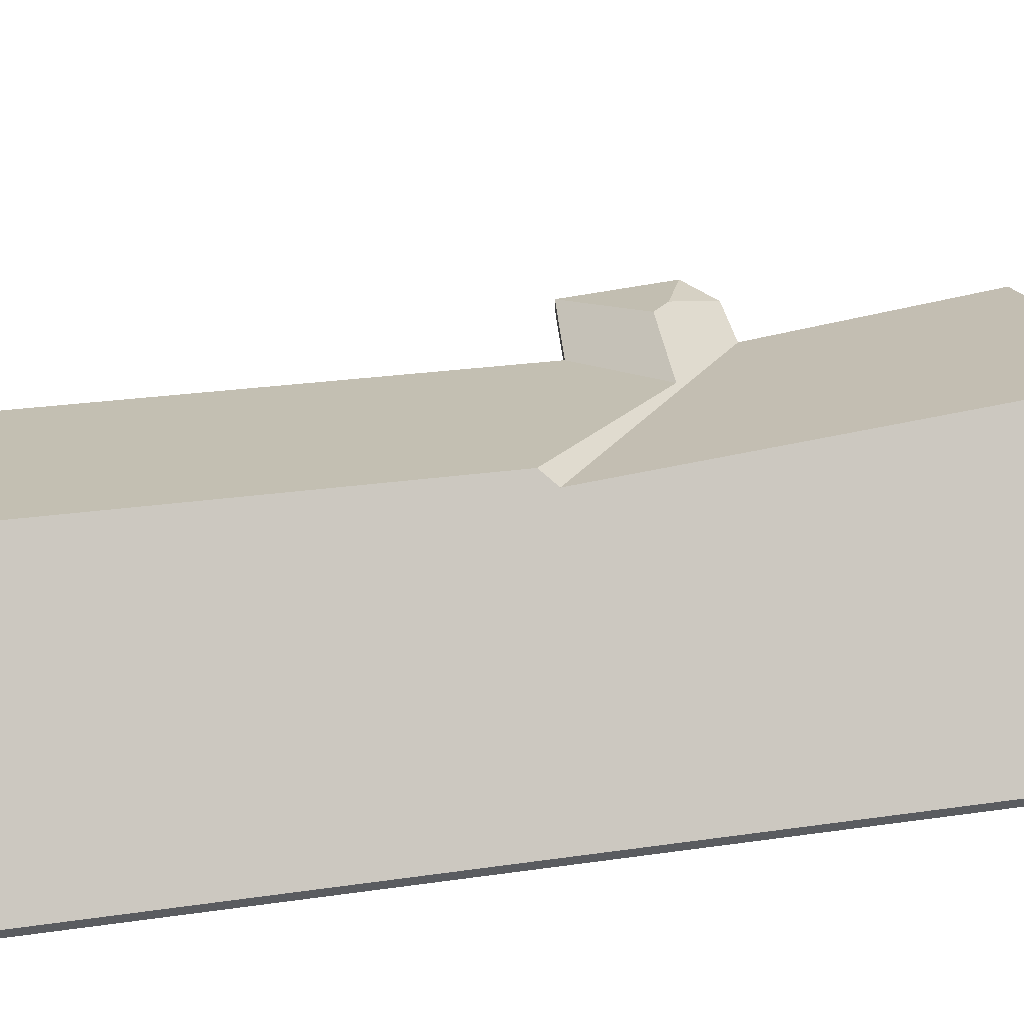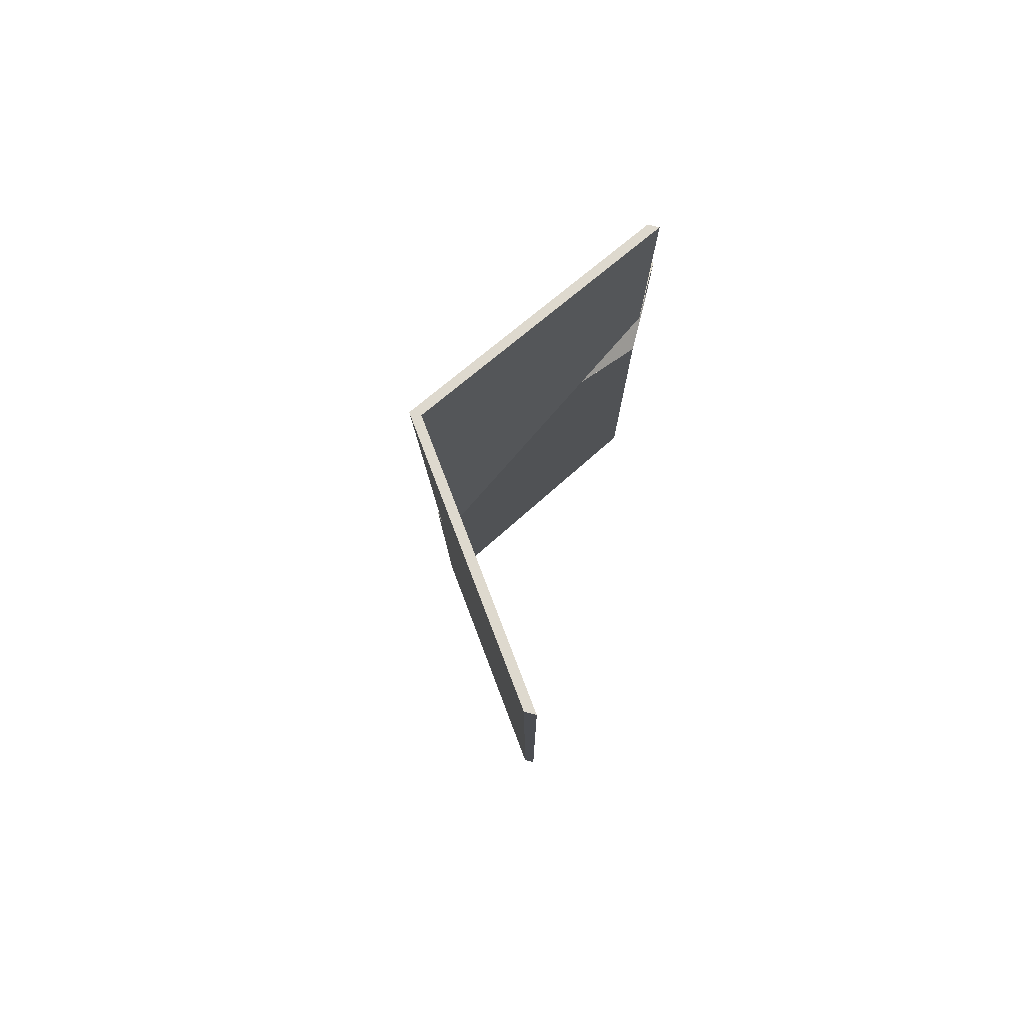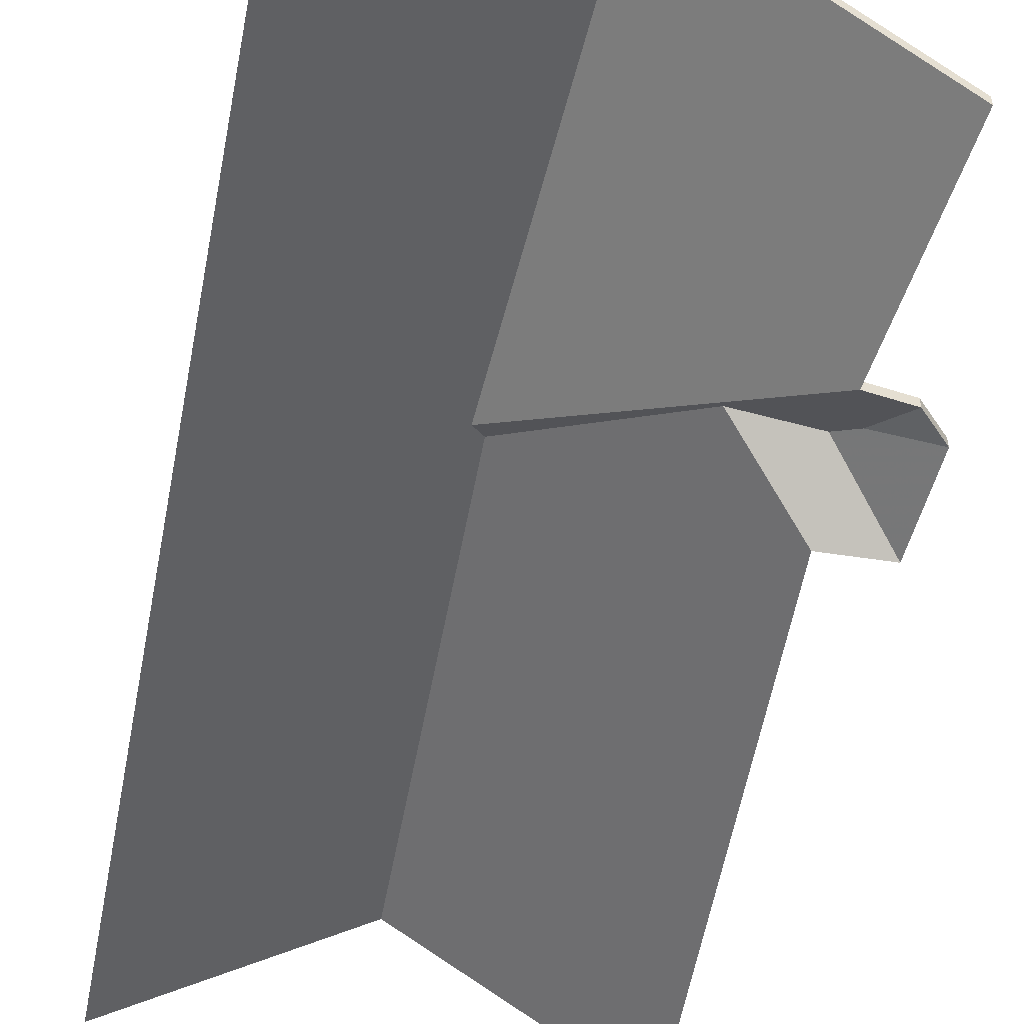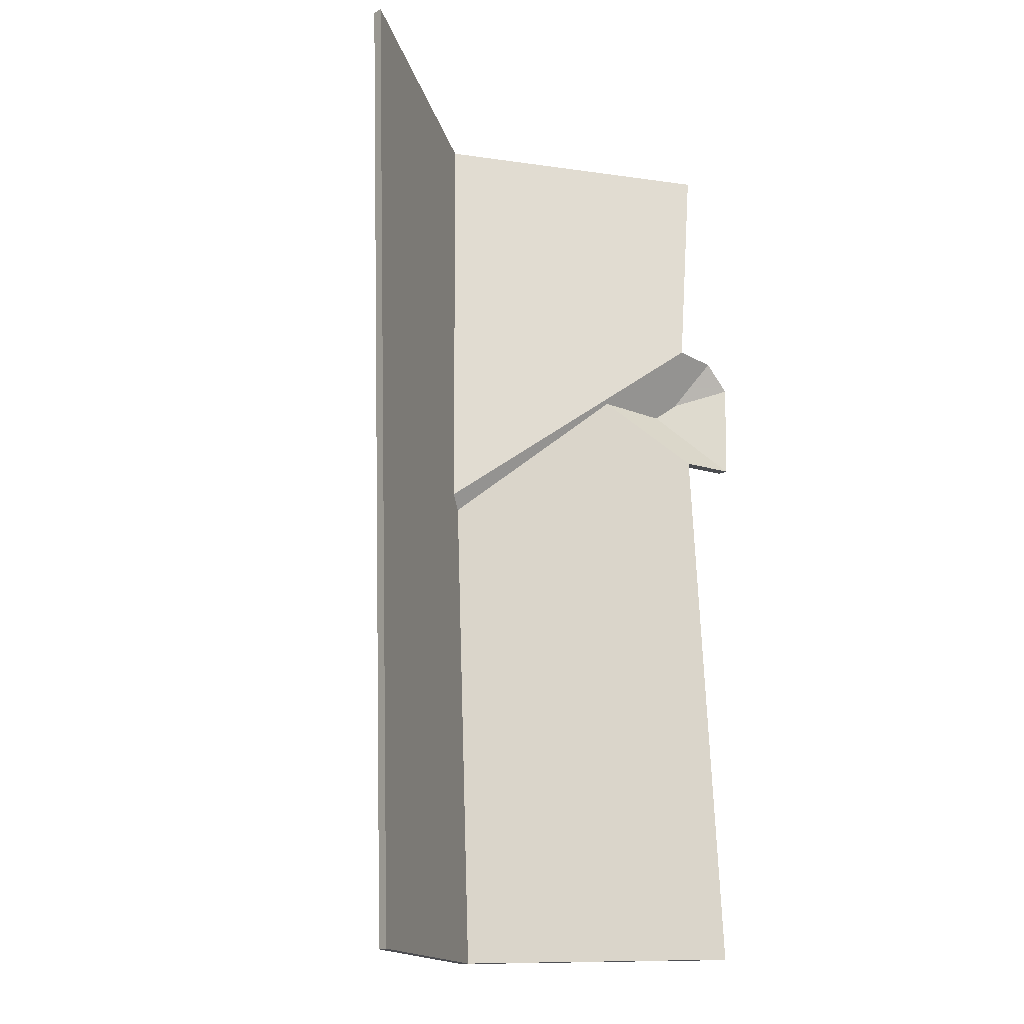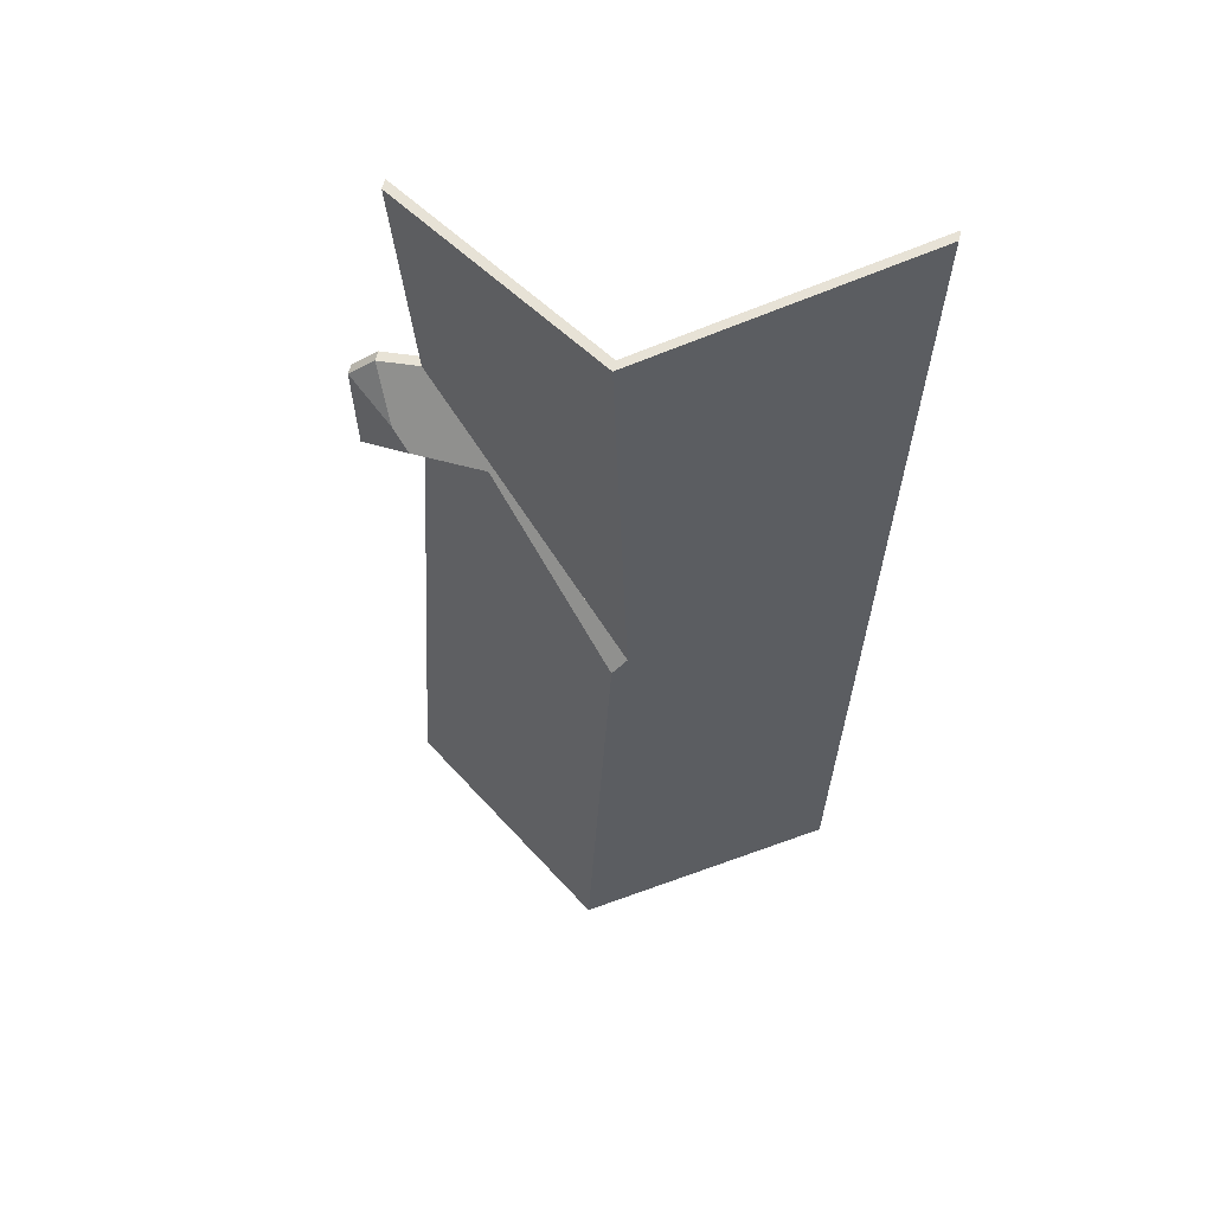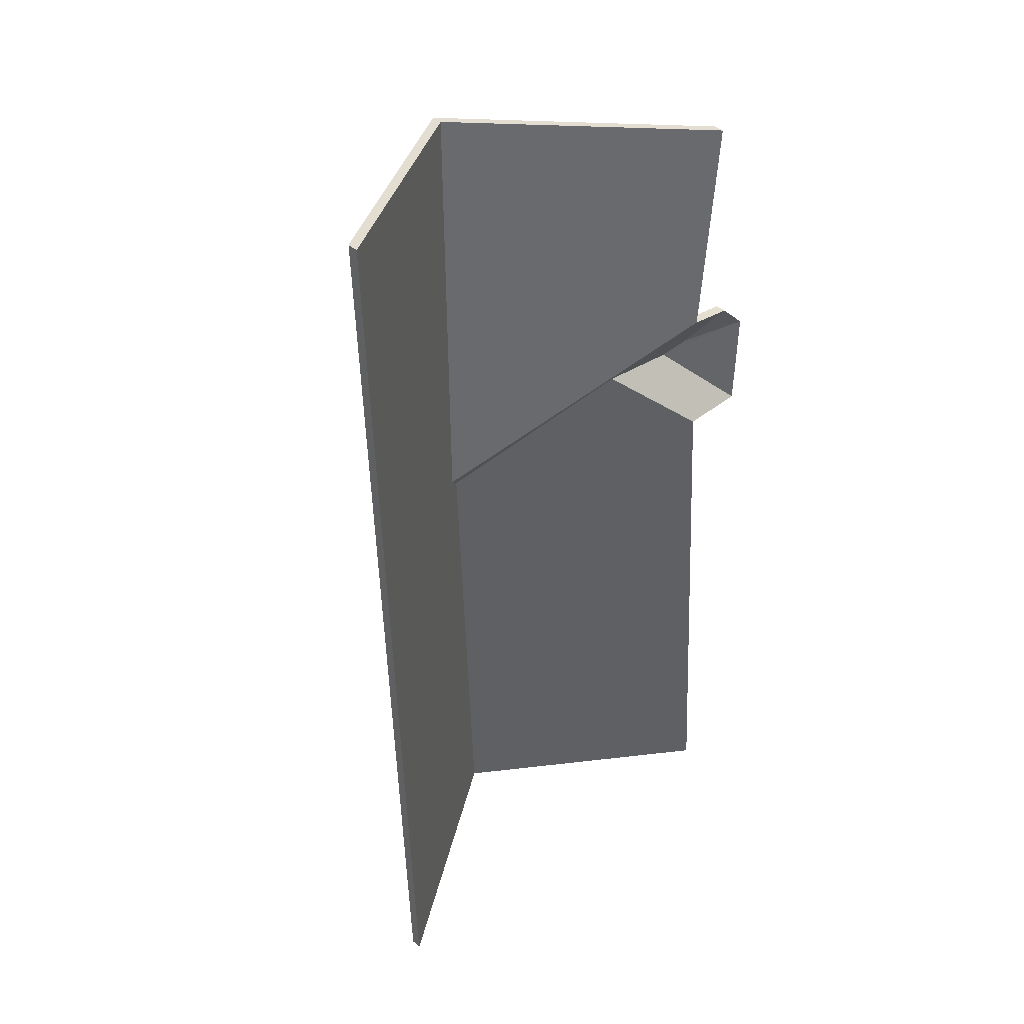
<metadata>
{"format":"obj","ext":"obj","renderer":"f3d","projection":"perspective","resolution":1024,"background":"white","views":[{"elev":53.2,"azim":-100.2,"up":"+Y"},{"elev":78.7,"azim":-75.8,"up":"+Z"},{"elev":-53.3,"azim":-12.9,"up":"+Y"},{"elev":-17.2,"azim":-40.3,"up":"+Z"},{"elev":57.1,"azim":-166.6,"up":"+Z"},{"elev":40.0,"azim":-42.2,"up":"+Z"}]}
</metadata>
<code>
v -7.461 0.2421 -1.707
v -7.447 0.2324 -1.72
v -7.447 0.2302 -1.72
v -7.461 0.2399 -1.707
v -7.457 0.2395 -1.703
v -7.461 0.2421 -1.707
v -7.461 0.2399 -1.707
v -7.457 0.2372 -1.703
v -7.447 0.2324 -1.72
v -7.447 0.2324 -1.699
v -7.447 0.2302 -1.699
v -7.447 0.2302 -1.72
v -7.447 0.2324 -1.699
v -7.457 0.2395 -1.703
v -7.457 0.2372 -1.703
v -7.447 0.2302 -1.699
v -7.461 0.2421 -1.707
v -7.457 0.2395 -1.703
v -7.447 0.2324 -1.699
v -7.447 0.2324 -1.72
v -7.447 0.2302 -1.699
v -7.457 0.2372 -1.703
v -7.461 0.2399 -1.707
v -7.447 0.2302 -1.72
v -7.457 0.2395 -1.703
v -7.447 0.2324 -1.699
v -7.447 0.2302 -1.699
v -7.457 0.2372 -1.703
v -7.447 0.2324 -1.699
v -7.453 0.2324 -1.693
v -7.453 0.2302 -1.693
v -7.447 0.2302 -1.699
v -7.453 0.2324 -1.693
v -7.457 0.2395 -1.703
v -7.457 0.2372 -1.703
v -7.453 0.2302 -1.693
v -7.447 0.2324 -1.699
v -7.457 0.2395 -1.703
v -7.453 0.2324 -1.693
v -7.453 0.2302 -1.693
v -7.457 0.2372 -1.703
v -7.447 0.2302 -1.699
v -7.476 0.243 -1.706
v -7.46 0.2324 -1.72
v -7.46 0.2302 -1.72
v -7.476 0.2408 -1.706
v -7.461 0.2421 -1.707
v -7.476 0.243 -1.706
v -7.476 0.2408 -1.706
v -7.461 0.2399 -1.707
v -7.46 0.2324 -1.72
v -7.447 0.2324 -1.72
v -7.447 0.2302 -1.72
v -7.46 0.2302 -1.72
v -7.447 0.2324 -1.72
v -7.461 0.2421 -1.707
v -7.461 0.2399 -1.707
v -7.447 0.2302 -1.72
v -7.476 0.243 -1.706
v -7.461 0.2421 -1.707
v -7.447 0.2324 -1.72
v -7.46 0.2324 -1.72
v -7.447 0.2302 -1.72
v -7.461 0.2399 -1.707
v -7.476 0.2408 -1.706
v -7.46 0.2302 -1.72
v -7.5 0.2651 -1.836
v -7.453 0.2324 -1.834
v -7.453 0.2302 -1.834
v -7.5 0.2628 -1.836
v -7.505 0.264 -1.733
v -7.5 0.2651 -1.836
v -7.5 0.2628 -1.836
v -7.505 0.2617 -1.733
v -7.453 0.2324 -1.834
v -7.46 0.2324 -1.72
v -7.46 0.2302 -1.72
v -7.453 0.2302 -1.834
v -7.476 0.243 -1.706
v -7.505 0.264 -1.733
v -7.505 0.2617 -1.733
v -7.476 0.2408 -1.706
v -7.46 0.2324 -1.72
v -7.476 0.243 -1.706
v -7.476 0.2408 -1.706
v -7.46 0.2302 -1.72
v -7.505 0.264 -1.733
v -7.476 0.243 -1.706
v -7.46 0.2324 -1.72
v -7.453 0.2324 -1.834
v -7.5 0.2651 -1.836
v -7.46 0.2302 -1.72
v -7.476 0.2408 -1.706
v -7.505 0.2617 -1.733
v -7.5 0.2628 -1.836
v -7.453 0.2302 -1.834
v -7.507 0.2622 -1.73
v -7.462 0.2324 -1.693
v -7.462 0.2302 -1.693
v -7.507 0.2599 -1.73
v -7.462 0.2324 -1.693
v -7.458 0.2324 -1.647
v -7.458 0.2302 -1.647
v -7.462 0.2302 -1.693
v -7.505 0.2657 -1.641
v -7.507 0.2622 -1.73
v -7.507 0.2599 -1.73
v -7.505 0.2634 -1.641
v -7.458 0.2324 -1.647
v -7.505 0.2657 -1.641
v -7.505 0.2634 -1.641
v -7.458 0.2302 -1.647
v -7.507 0.2622 -1.73
v -7.505 0.2657 -1.641
v -7.458 0.2324 -1.647
v -7.462 0.2324 -1.693
v -7.458 0.2302 -1.647
v -7.505 0.2634 -1.641
v -7.507 0.2599 -1.73
v -7.462 0.2302 -1.693
v -7.457 0.2395 -1.703
v -7.453 0.2324 -1.693
v -7.453 0.2302 -1.693
v -7.457 0.2372 -1.703
v -7.461 0.2421 -1.707
v -7.457 0.2395 -1.703
v -7.457 0.2372 -1.703
v -7.461 0.2399 -1.707
v -7.453 0.2324 -1.693
v -7.462 0.2324 -1.693
v -7.462 0.2302 -1.693
v -7.453 0.2302 -1.693
v -7.476 0.243 -1.706
v -7.461 0.2421 -1.707
v -7.461 0.2399 -1.707
v -7.476 0.2408 -1.706
v -7.505 0.264 -1.733
v -7.476 0.243 -1.706
v -7.476 0.2408 -1.706
v -7.505 0.2617 -1.733
v -7.507 0.2622 -1.73
v -7.505 0.264 -1.733
v -7.505 0.2617 -1.733
v -7.507 0.2599 -1.73
v -7.462 0.2324 -1.693
v -7.507 0.2622 -1.73
v -7.507 0.2599 -1.73
v -7.462 0.2302 -1.693
v -7.476 0.243 -1.706
v -7.505 0.264 -1.733
v -7.507 0.2622 -1.73
v -7.457 0.2395 -1.703
v -7.461 0.2421 -1.707
v -7.453 0.2324 -1.693
v -7.462 0.2324 -1.693
v -7.507 0.2599 -1.73
v -7.505 0.2617 -1.733
v -7.476 0.2408 -1.706
v -7.461 0.2399 -1.707
v -7.457 0.2372 -1.703
v -7.462 0.2302 -1.693
v -7.453 0.2302 -1.693
v -7.505 0.2657 -1.641
v -7.553 0.2324 -1.635
v -7.553 0.2302 -1.635
v -7.505 0.2634 -1.641
v -7.507 0.2622 -1.73
v -7.505 0.2657 -1.641
v -7.505 0.2634 -1.641
v -7.507 0.2599 -1.73
v -7.505 0.264 -1.733
v -7.507 0.2622 -1.73
v -7.507 0.2599 -1.73
v -7.505 0.2617 -1.733
v -7.553 0.2324 -1.635
v -7.546 0.2324 -1.837
v -7.546 0.2302 -1.837
v -7.553 0.2302 -1.635
v -7.5 0.2651 -1.836
v -7.505 0.264 -1.733
v -7.505 0.2617 -1.733
v -7.5 0.2628 -1.836
v -7.546 0.2324 -1.837
v -7.5 0.2651 -1.836
v -7.5 0.2628 -1.836
v -7.546 0.2302 -1.837
v -7.507 0.2622 -1.73
v -7.505 0.264 -1.733
v -7.5 0.2651 -1.836
v -7.553 0.2324 -1.635
v -7.505 0.2657 -1.641
v -7.546 0.2324 -1.837
v -7.5 0.2628 -1.836
v -7.505 0.2617 -1.733
v -7.507 0.2599 -1.73
v -7.546 0.2302 -1.837
v -7.553 0.2302 -1.635
v -7.505 0.2634 -1.641
f 1 2 3
f 1 3 4
f 5 6 7
f 5 7 8
f 9 10 11
f 9 11 12
f 13 14 15
f 13 15 16
f 17 18 19
f 17 19 20
f 21 22 23
f 21 23 24
f 25 26 27
f 25 27 28
f 29 30 31
f 29 31 32
f 33 34 35
f 33 35 36
f 37 38 39
f 40 41 42
f 43 44 45
f 43 45 46
f 47 48 49
f 47 49 50
f 51 52 53
f 51 53 54
f 55 56 57
f 55 57 58
f 59 60 61
f 59 61 62
f 63 64 65
f 63 65 66
f 67 68 69
f 67 69 70
f 71 72 73
f 71 73 74
f 75 76 77
f 75 77 78
f 79 80 81
f 79 81 82
f 83 84 85
f 83 85 86
f 87 88 89
f 87 89 90
f 87 90 91
f 92 93 94
f 92 94 95
f 92 95 96
f 97 98 99
f 97 99 100
f 101 102 103
f 101 103 104
f 105 106 107
f 105 107 108
f 109 110 111
f 109 111 112
f 113 114 115
f 113 115 116
f 117 118 119
f 117 119 120
f 121 122 123
f 121 123 124
f 125 126 127
f 125 127 128
f 129 130 131
f 129 131 132
f 133 134 135
f 133 135 136
f 137 138 139
f 137 139 140
f 141 142 143
f 141 143 144
f 145 146 147
f 145 147 148
f 149 150 151
f 152 153 149
f 154 152 155
f 155 152 149
f 155 149 151
f 156 157 158
f 158 159 160
f 161 156 158
f 161 158 160
f 161 160 162
f 163 164 165
f 163 165 166
f 167 168 169
f 167 169 170
f 171 172 173
f 171 173 174
f 175 176 177
f 175 177 178
f 179 180 181
f 179 181 182
f 183 184 185
f 183 185 186
f 187 188 189
f 190 191 187
f 190 187 192
f 192 187 189
f 193 194 195
f 196 193 195
f 196 195 197
f 197 195 198

</code>
